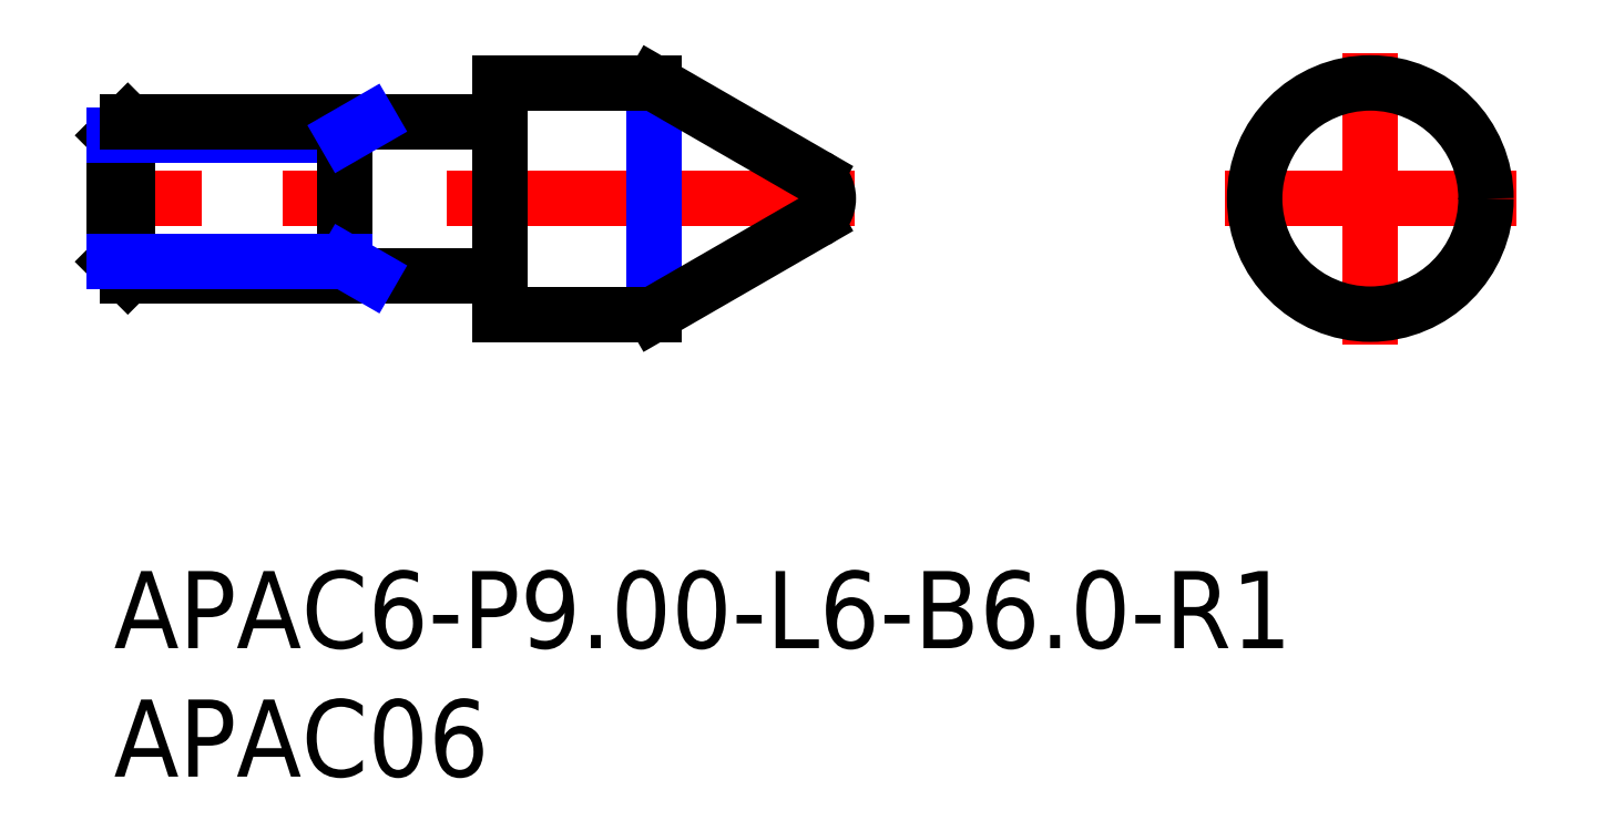
<metadata>
{"format":"dxf","ext":"dxf","renderer":"ezdxf+matplotlib","layout":"modelspace","background":"white","min_lineweight":24,"dpi":150}
</metadata>
<code>
0
SECTION
2
ENTITIES
0
INSERT
8
MSM_CONTINUOUS
2
*U12
10
0
20
0
30
0
0
INSERT
8
MSM_CONTINUOUS
2
*U13
10
0
20
0
30
0
0
LINE
8
MSM_CENTER
10
28.81
20
14.5
30
0
11
-1.006
21
14.5
31
0
0
LINE
8
MSM_CENTER
10
48.88
20
8.831
30
0
11
48.88
21
20.17
31
0
0
LINE
8
MSM_CENTER
10
43.21
20
14.5
30
0
11
54.55
21
14.5
31
0
0
LINE
8
MSM_CONTINUOUS
10
0
20
12.04
30
0
11
0
21
16.96
31
0
0
LINE
8
MSM_CONTINUOUS
10
0
20
12.04
30
0
11
0.5415
21
11.5
31
0
0
LINE
8
MSM_CONTINUOUS
10
0.5415
20
11.5
30
0
11
0.5415
21
17.5
31
0
0
LINE
8
MSM_CONTINUOUS
10
0.5415
20
17.5
30
0
11
2.84e-14
21
16.96
31
0
0
LINE
8
MSM_NARROW
10
9
20
16.96
30
0
11
0
21
16.96
31
0
0
LINE
8
MSM_CONTINUOUS
10
15
20
19
30
0
11
15
21
10
31
0
0
LINE
8
MSM_CONTINUOUS
10
9
20
17.5
30
0
11
9
21
11.5
31
0
0
LINE
8
MSM_CONTINUOUS
10
14.8
20
11.5
30
0
11
0.5415
21
11.5
31
0
0
LINE
8
MSM_CONTINUOUS
10
14.8
20
17.5
30
0
11
0.5415
21
17.5
31
0
0
LINE
8
MSM_NARROW
10
9
20
12.04
30
0
11
0
21
12.04
31
0
0
LINE
8
MSM_NARROW
10
21
20
18.8
30
0
11
21
21
10.2
31
0
0
LINE
8
MSM_CONTINUOUS
10
15
20
19
30
0
11
21
21
19
31
0
0
LINE
8
MSM_NARROW
10
9
20
12.04
30
0
11
9.938
21
11.5
31
0
0
LINE
8
MSM_NARROW
10
9
20
16.96
30
0
11
9.938
21
17.5
31
0
0
LINE
8
MSM_CONTINUOUS
10
15
20
10
30
0
11
21
21
10
31
0
0
LINE
8
MSM_CONTINUOUS
10
27.29
20
15.37
30
0
11
21
21
19
31
0
0
LINE
8
MSM_CONTINUOUS
10
27.29
20
13.63
30
0
11
21
21
10
31
0
0
CIRCLE
8
MSM_CONTINUOUS
10
48.88
20
14.5
30
0
40
4.5
0
ARC
8
MSM_CONTINUOUS
10
26.79
20
14.5
30
0
40
1
50
300
51
60
0
ARC
8
MSM_CONTINUOUS
10
14.8
20
11.3
30
0
40
0.2
50
2.54e-14
51
90
0
ARC
8
MSM_CONTINUOUS
10
14.8
20
17.7
30
0
40
0.2
50
270
51
0
0
ENDSEC
0
EOF

</code>
